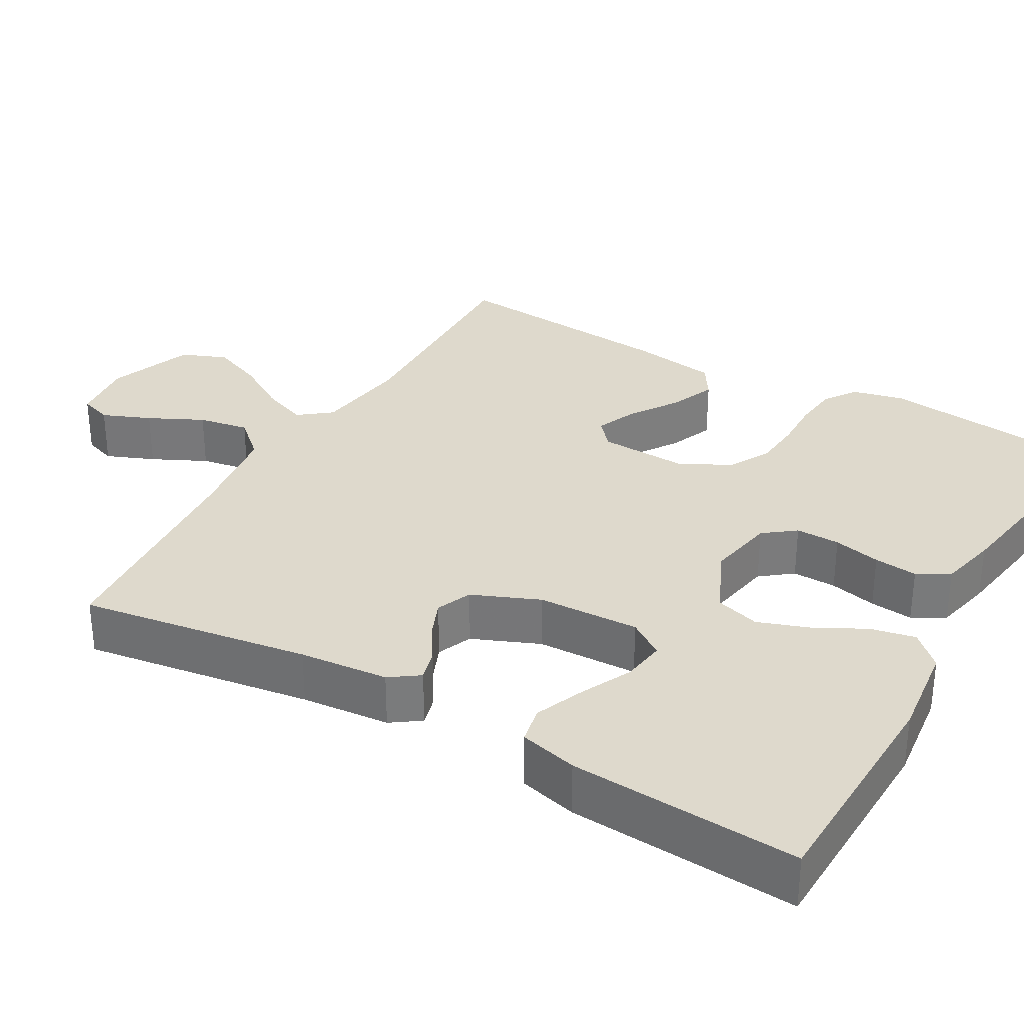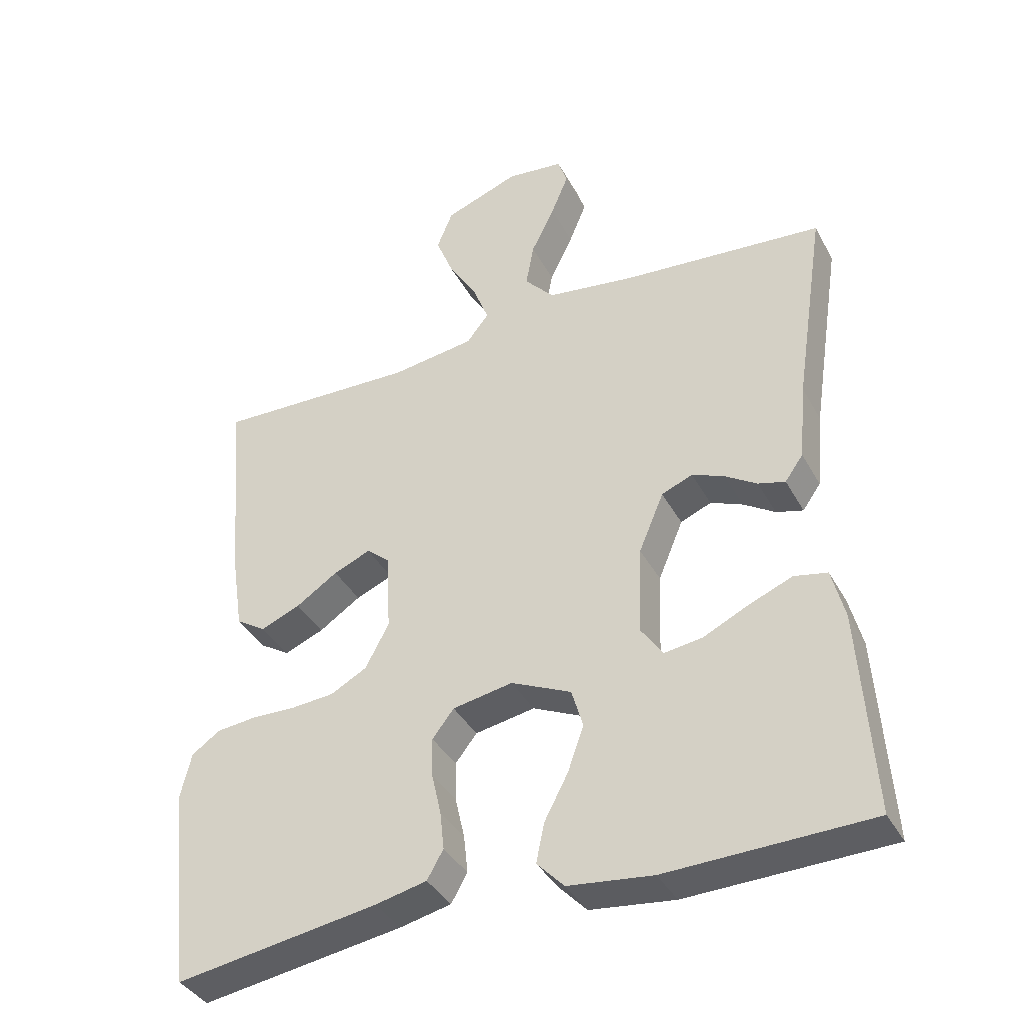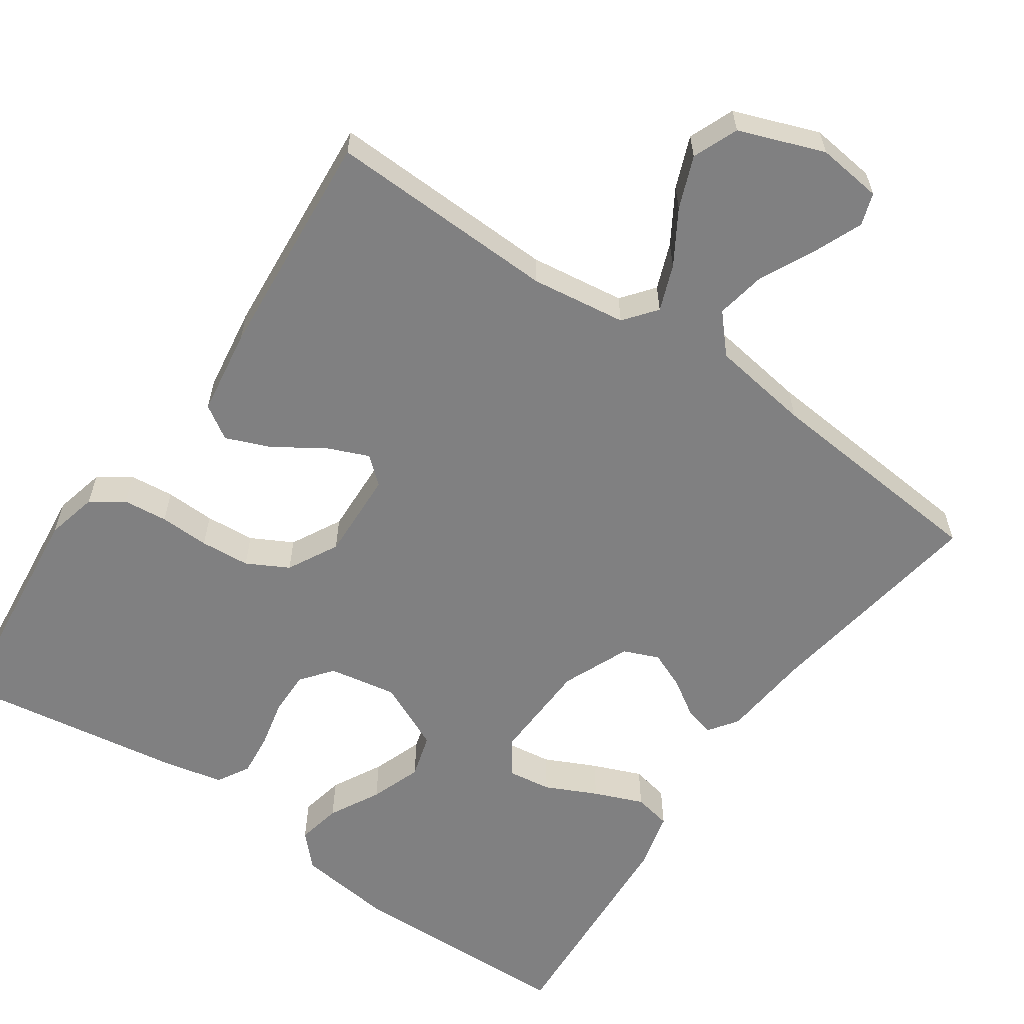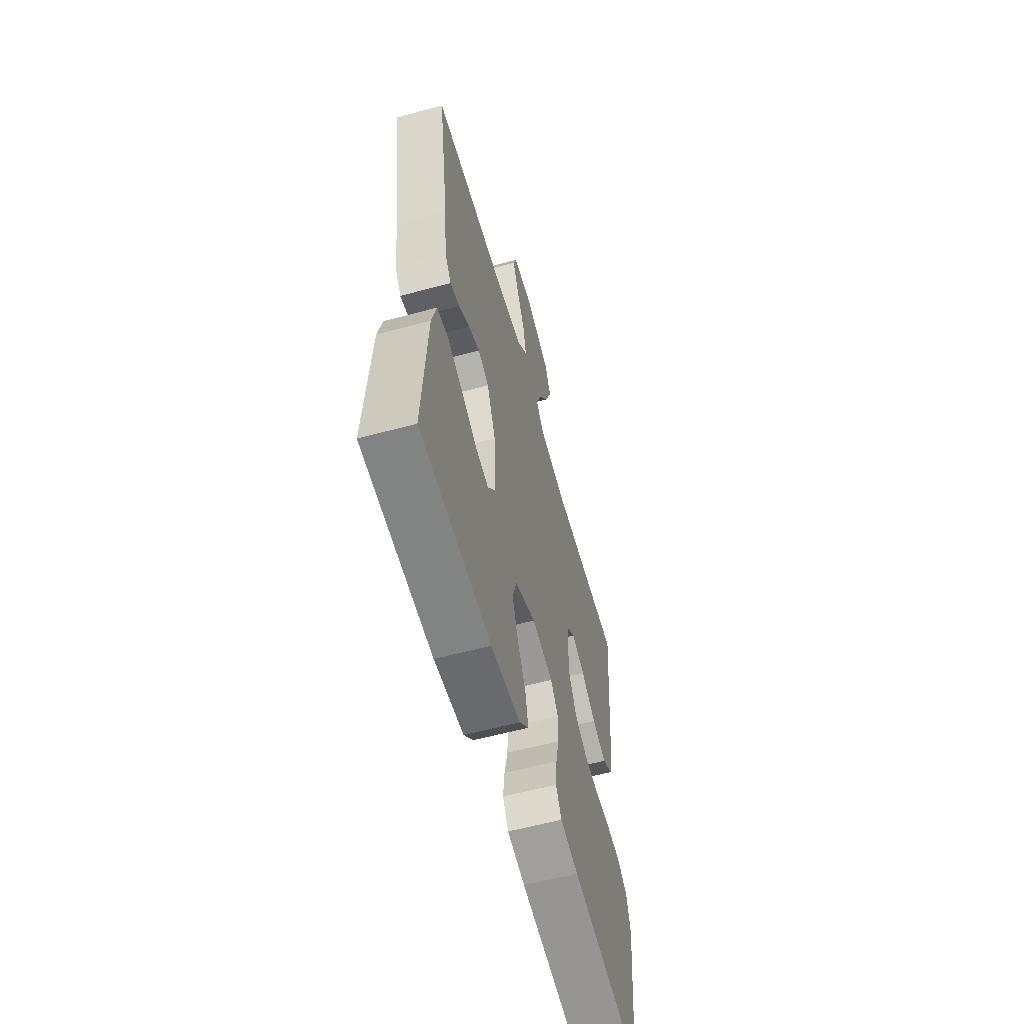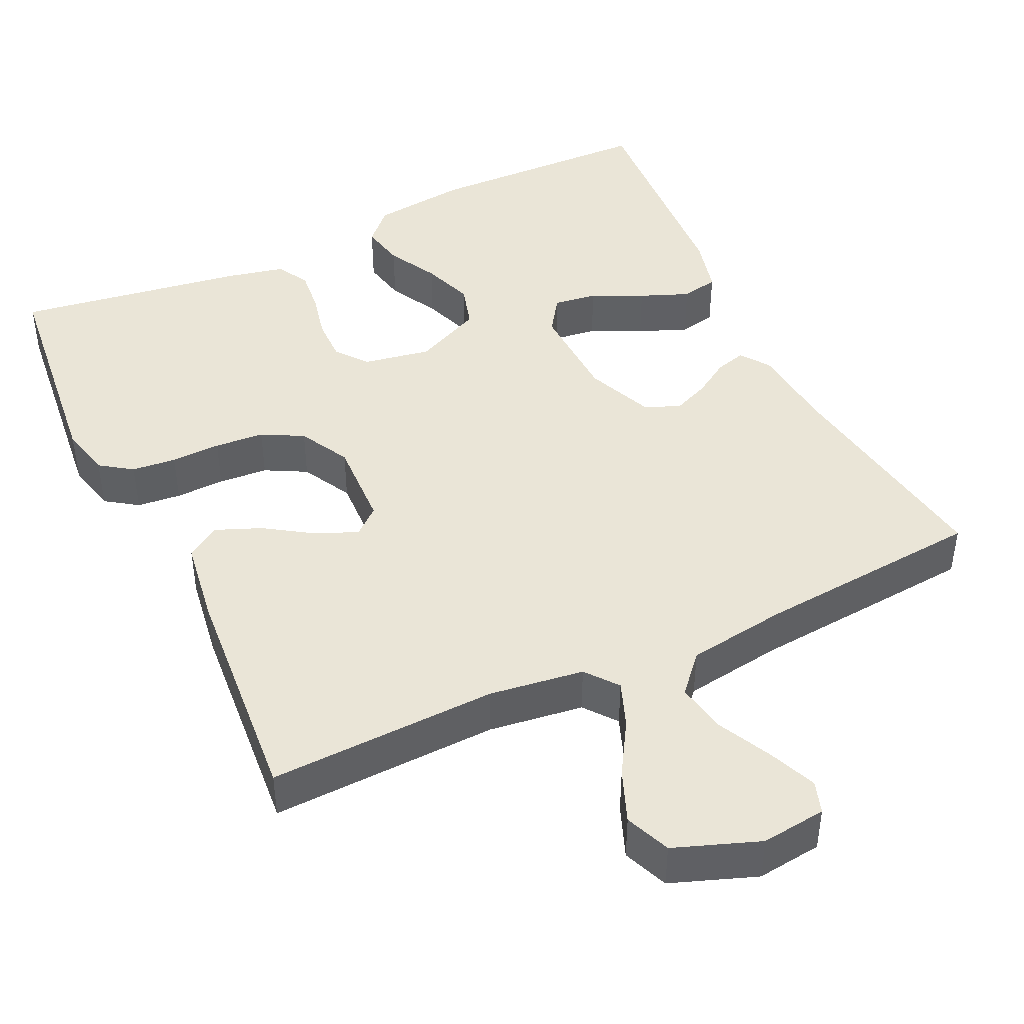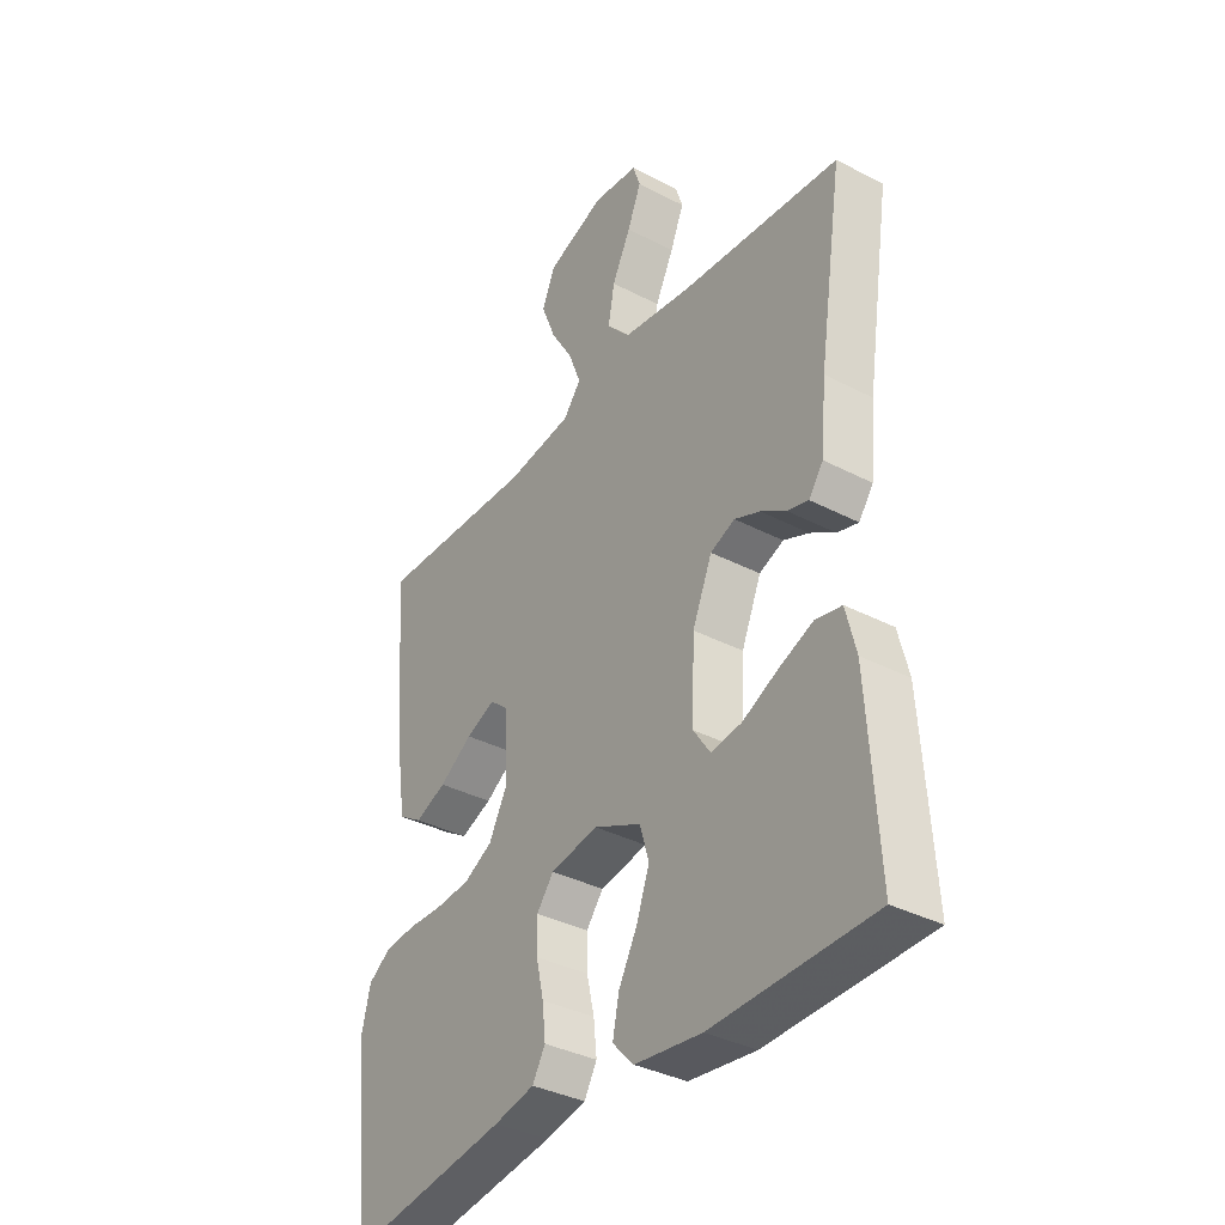
<metadata>
{"format":"obj","ext":"obj","renderer":"f3d","projection":"perspective","resolution":1024,"background":"white","views":[{"elev":32.0,"azim":120.0,"up":"+Y"},{"elev":-38.5,"azim":26.0,"up":"+Z"},{"elev":-60.1,"azim":-34.7,"up":"+Y"},{"elev":-59.5,"azim":105.5,"up":"+Z"},{"elev":44.2,"azim":-25.4,"up":"+Y"},{"elev":-36.1,"azim":55.7,"up":"+Z"}]}
</metadata>
<code>
v -0.5 0.07 0.5
v -0.2 0.07 0.49
v -0.076 0.07 0.507
v -0.043 0.07 0.549
v -0.066 0.07 0.609
v -0.108 0.07 0.678
v -0.135 0.07 0.746
v -0.111 0.07 0.805
v 0 0.07 0.846
v 0.085 0.07 0.836
v 0.099 0.07 0.794
v 0.073 0.07 0.731
v 0.038 0.07 0.66
v 0.026 0.07 0.594
v 0.07 0.07 0.545
v 0.2 0.07 0.526
v 0.5 0.07 0.5
v 0.454 0.07 0.2
v 0.443 0.07 0.084
v 0.416 0.07 0.046
v 0.376 0.07 0.057
v 0.329 0.07 0.087
v 0.281 0.07 0.107
v 0.235 0.07 0.088
v 0.198 0.07 0
v 0.193 0.07 -0.133
v 0.225 0.07 -0.18
v 0.282 0.07 -0.172
v 0.349 0.07 -0.14
v 0.413 0.07 -0.114
v 0.462 0.07 -0.124
v 0.481 0.07 -0.2
v 0.5 0.07 -0.5
v 0.2 0.07 -0.508
v 0.075 0.07 -0.493
v 0.035 0.07 -0.451
v 0.047 0.07 -0.393
v 0.082 0.07 -0.327
v 0.106 0.07 -0.26
v 0.089 0.07 -0.202
v 0 0.07 -0.161
v -0.089 0.07 -0.177
v -0.121 0.07 -0.218
v -0.12 0.07 -0.276
v -0.106 0.07 -0.338
v -0.1 0.07 -0.395
v -0.124 0.07 -0.437
v -0.2 0.07 -0.454
v -0.5 0.07 -0.5
v -0.533 0.07 -0.2
v -0.517 0.07 -0.133
v -0.475 0.07 -0.104
v -0.417 0.07 -0.098
v -0.352 0.07 -0.1
v -0.287 0.07 -0.095
v -0.233 0.07 -0.066
v -0.198 0.07 0
v -0.203 0.07 0.117
v -0.238 0.07 0.147
v -0.293 0.07 0.124
v -0.355 0.07 0.083
v -0.414 0.07 0.059
v -0.458 0.07 0.087
v -0.475 0.07 0.2
v -0.5 0 0.5
v -0.2 0 0.49
v -0.076 0 0.507
v -0.043 0 0.549
v -0.066 0 0.609
v -0.108 0 0.678
v -0.135 0 0.746
v -0.111 0 0.805
v 0 0 0.846
v 0.085 0 0.836
v 0.099 0 0.794
v 0.073 0 0.731
v 0.038 0 0.66
v 0.026 0 0.594
v 0.07 0 0.545
v 0.2 0 0.526
v 0.5 0 0.5
v 0.454 0 0.2
v 0.443 0 0.084
v 0.416 0 0.046
v 0.376 0 0.057
v 0.329 0 0.087
v 0.281 0 0.107
v 0.235 0 0.088
v 0.198 0 0
v 0.193 0 -0.133
v 0.225 0 -0.18
v 0.282 0 -0.172
v 0.349 0 -0.14
v 0.413 0 -0.114
v 0.462 0 -0.124
v 0.481 0 -0.2
v 0.5 0 -0.5
v 0.2 0 -0.508
v 0.075 0 -0.493
v 0.035 0 -0.451
v 0.047 0 -0.393
v 0.082 0 -0.327
v 0.106 0 -0.26
v 0.089 0 -0.202
v 0 0 -0.161
v -0.089 0 -0.177
v -0.121 0 -0.218
v -0.12 0 -0.276
v -0.106 0 -0.338
v -0.1 0 -0.395
v -0.124 0 -0.437
v -0.2 0 -0.454
v -0.5 0 -0.5
v -0.533 0 -0.2
v -0.517 0 -0.133
v -0.475 0 -0.104
v -0.417 0 -0.098
v -0.352 0 -0.1
v -0.287 0 -0.095
v -0.233 0 -0.066
v -0.198 0 0
v -0.203 0 0.117
v -0.238 0 0.147
v -0.293 0 0.124
v -0.355 0 0.083
v -0.414 0 0.059
v -0.458 0 0.087
v -0.475 0 0.2
f 64 1 2
f 63 64 2
f 62 63 2
f 61 62 2
f 60 61 2
f 59 60 2 3
f 58 59 3 4
f 57 58 4
f 52 53 54
f 51 52 54
f 50 51 54
f 49 50 54
f 48 49 54
f 47 48 54
f 46 47 54
f 45 46 54
f 44 45 54
f 43 44 54 55
f 42 43 55 56
f 36 37 38
f 35 36 38
f 34 35 38
f 33 34 38
f 32 33 38
f 31 32 38
f 30 31 38
f 29 30 38
f 28 29 38
f 27 28 38 39
f 26 27 39 40
f 20 21 22
f 19 20 22
f 18 19 22
f 18 22 23
f 17 18 23
f 16 17 23
f 15 16 23 24
f 11 12 13
f 10 11 13
f 9 10 13
f 8 9 13
f 7 8 13
f 6 7 13
f 5 6 13
f 4 5 13 14
f 15 24 25
f 14 15 25
f 4 14 25
f 57 4 25
f 26 40 41
f 25 26 41
f 57 25 41
f 41 42 56 57
f 66 65 128
f 66 128 127
f 66 127 126
f 66 126 125
f 66 125 124
f 67 66 124 123
f 68 67 123 122
f 68 122 121
f 118 117 116
f 118 116 115
f 118 115 114
f 118 114 113
f 118 113 112
f 118 112 111
f 118 111 110
f 118 110 109
f 118 109 108
f 119 118 108 107
f 120 119 107 106
f 102 101 100
f 102 100 99
f 102 99 98
f 102 98 97
f 102 97 96
f 102 96 95
f 102 95 94
f 102 94 93
f 102 93 92
f 103 102 92 91
f 104 103 91 90
f 86 85 84
f 86 84 83
f 86 83 82
f 87 86 82
f 87 82 81
f 87 81 80
f 88 87 80 79
f 77 76 75
f 77 75 74
f 77 74 73
f 77 73 72
f 77 72 71
f 77 71 70
f 77 70 69
f 78 77 69 68
f 89 88 79
f 89 79 78
f 89 78 68
f 89 68 121
f 105 104 90
f 105 90 89
f 105 89 121
f 121 120 106 105
f 1 65 66 2
f 2 66 67 3
f 3 67 68 4
f 4 68 69 5
f 5 69 70 6
f 6 70 71 7
f 7 71 72 8
f 8 72 73 9
f 9 73 74 10
f 10 74 75 11
f 11 75 76 12
f 12 76 77 13
f 13 77 78 14
f 14 78 79 15
f 15 79 80 16
f 16 80 81 17
f 17 81 82 18
f 18 82 83 19
f 19 83 84 20
f 20 84 85 21
f 21 85 86 22
f 22 86 87 23
f 23 87 88 24
f 24 88 89 25
f 25 89 90 26
f 26 90 91 27
f 27 91 92 28
f 28 92 93 29
f 29 93 94 30
f 30 94 95 31
f 31 95 96 32
f 32 96 97 33
f 33 97 98 34
f 34 98 99 35
f 35 99 100 36
f 36 100 101 37
f 37 101 102 38
f 38 102 103 39
f 39 103 104 40
f 40 104 105 41
f 41 105 106 42
f 42 106 107 43
f 43 107 108 44
f 44 108 109 45
f 45 109 110 46
f 46 110 111 47
f 47 111 112 48
f 48 112 113 49
f 49 113 114 50
f 50 114 115 51
f 51 115 116 52
f 52 116 117 53
f 53 117 118 54
f 54 118 119 55
f 55 119 120 56
f 56 120 121 57
f 57 121 122 58
f 58 122 123 59
f 59 123 124 60
f 60 124 125 61
f 61 125 126 62
f 62 126 127 63
f 63 127 128 64
f 64 128 65 1

</code>
